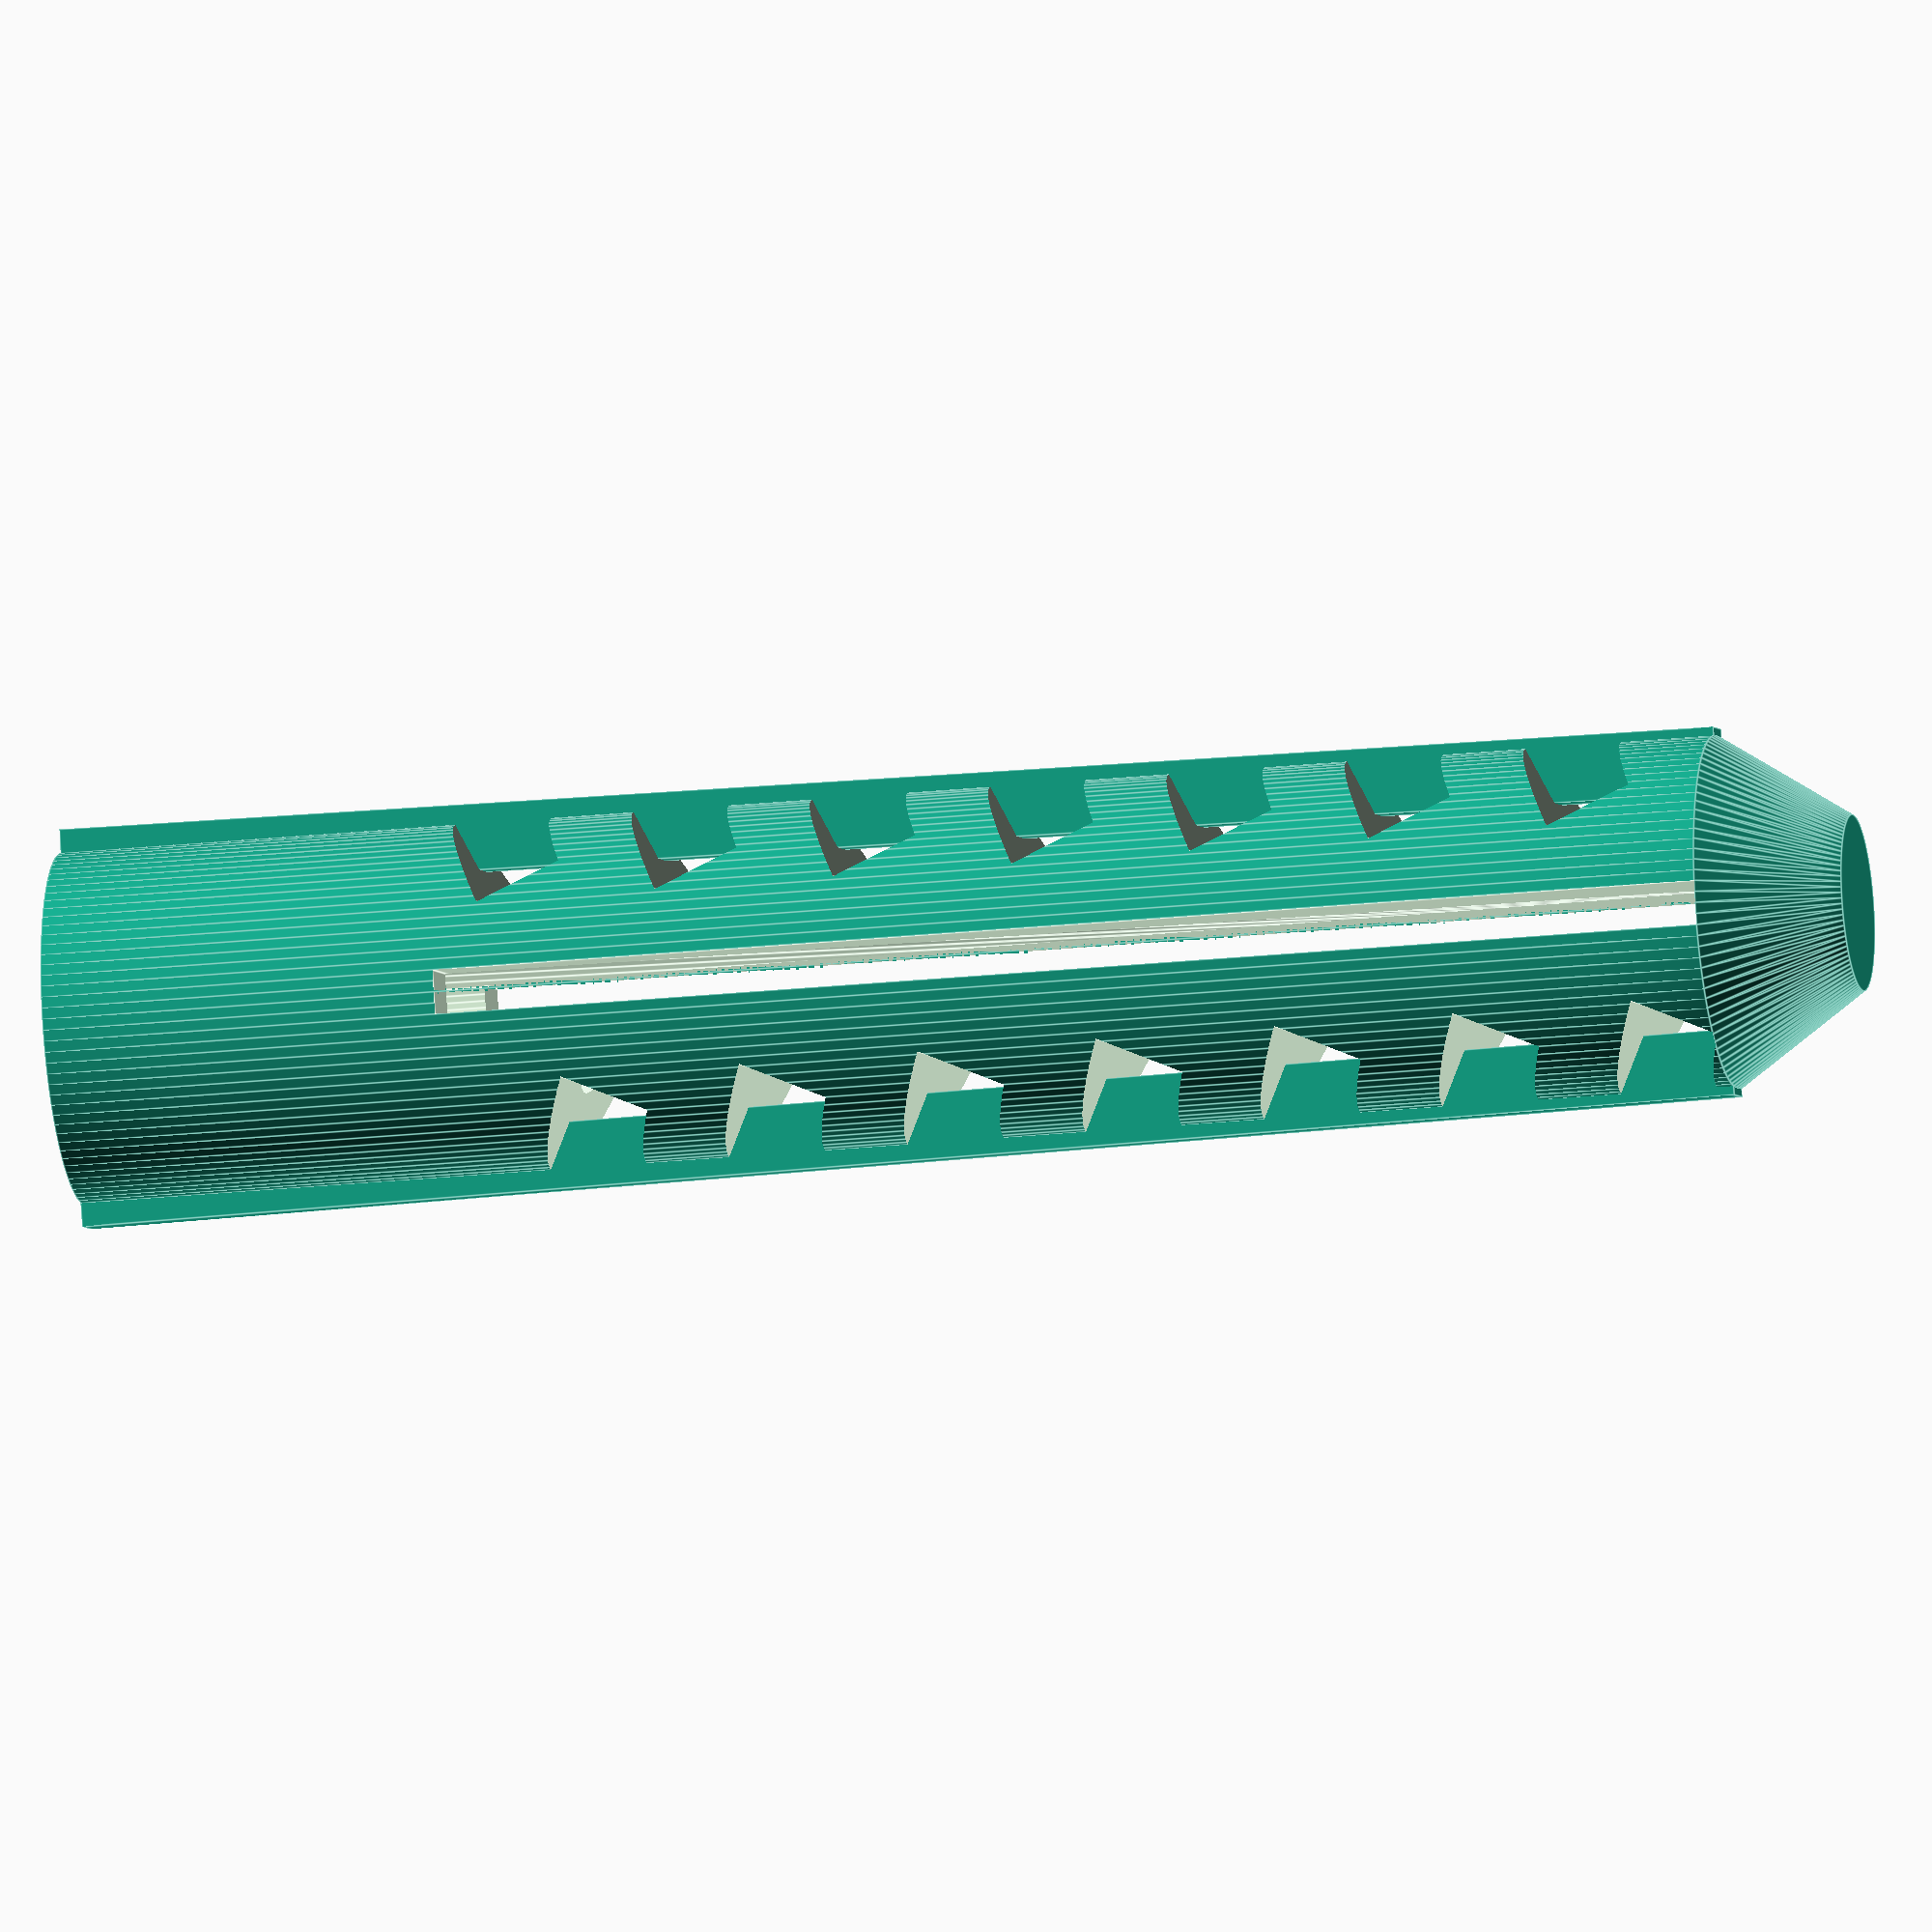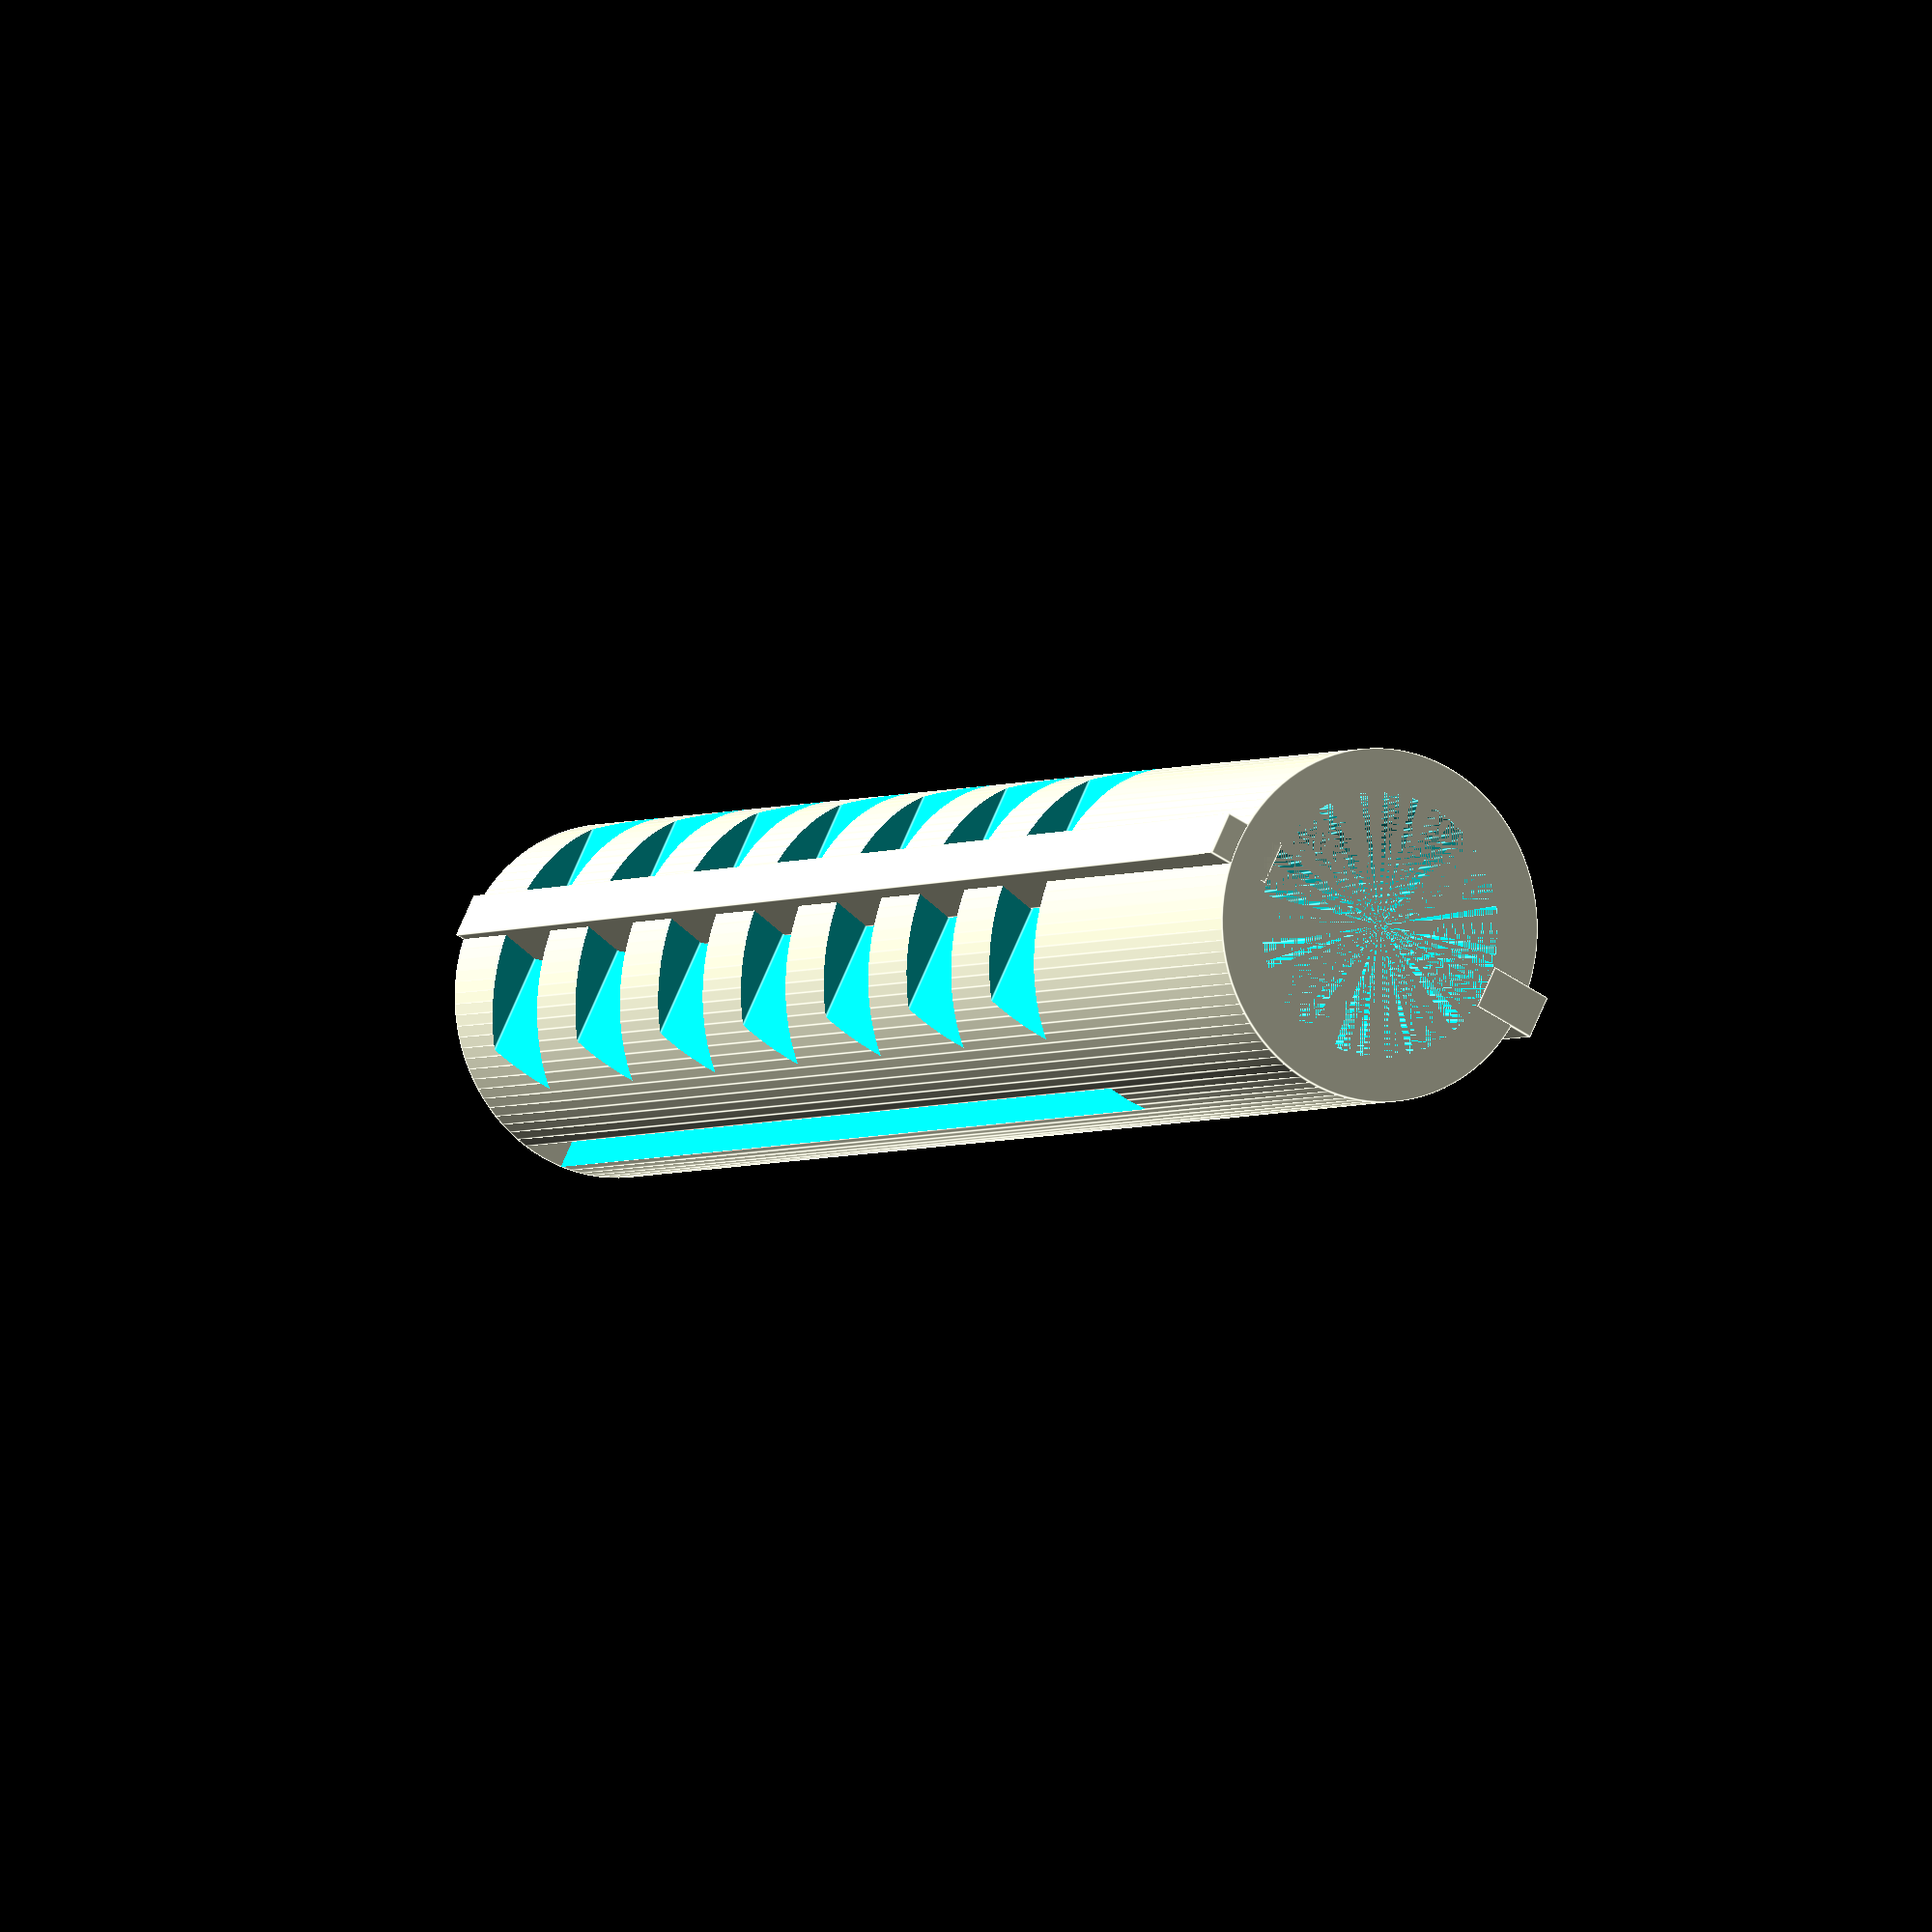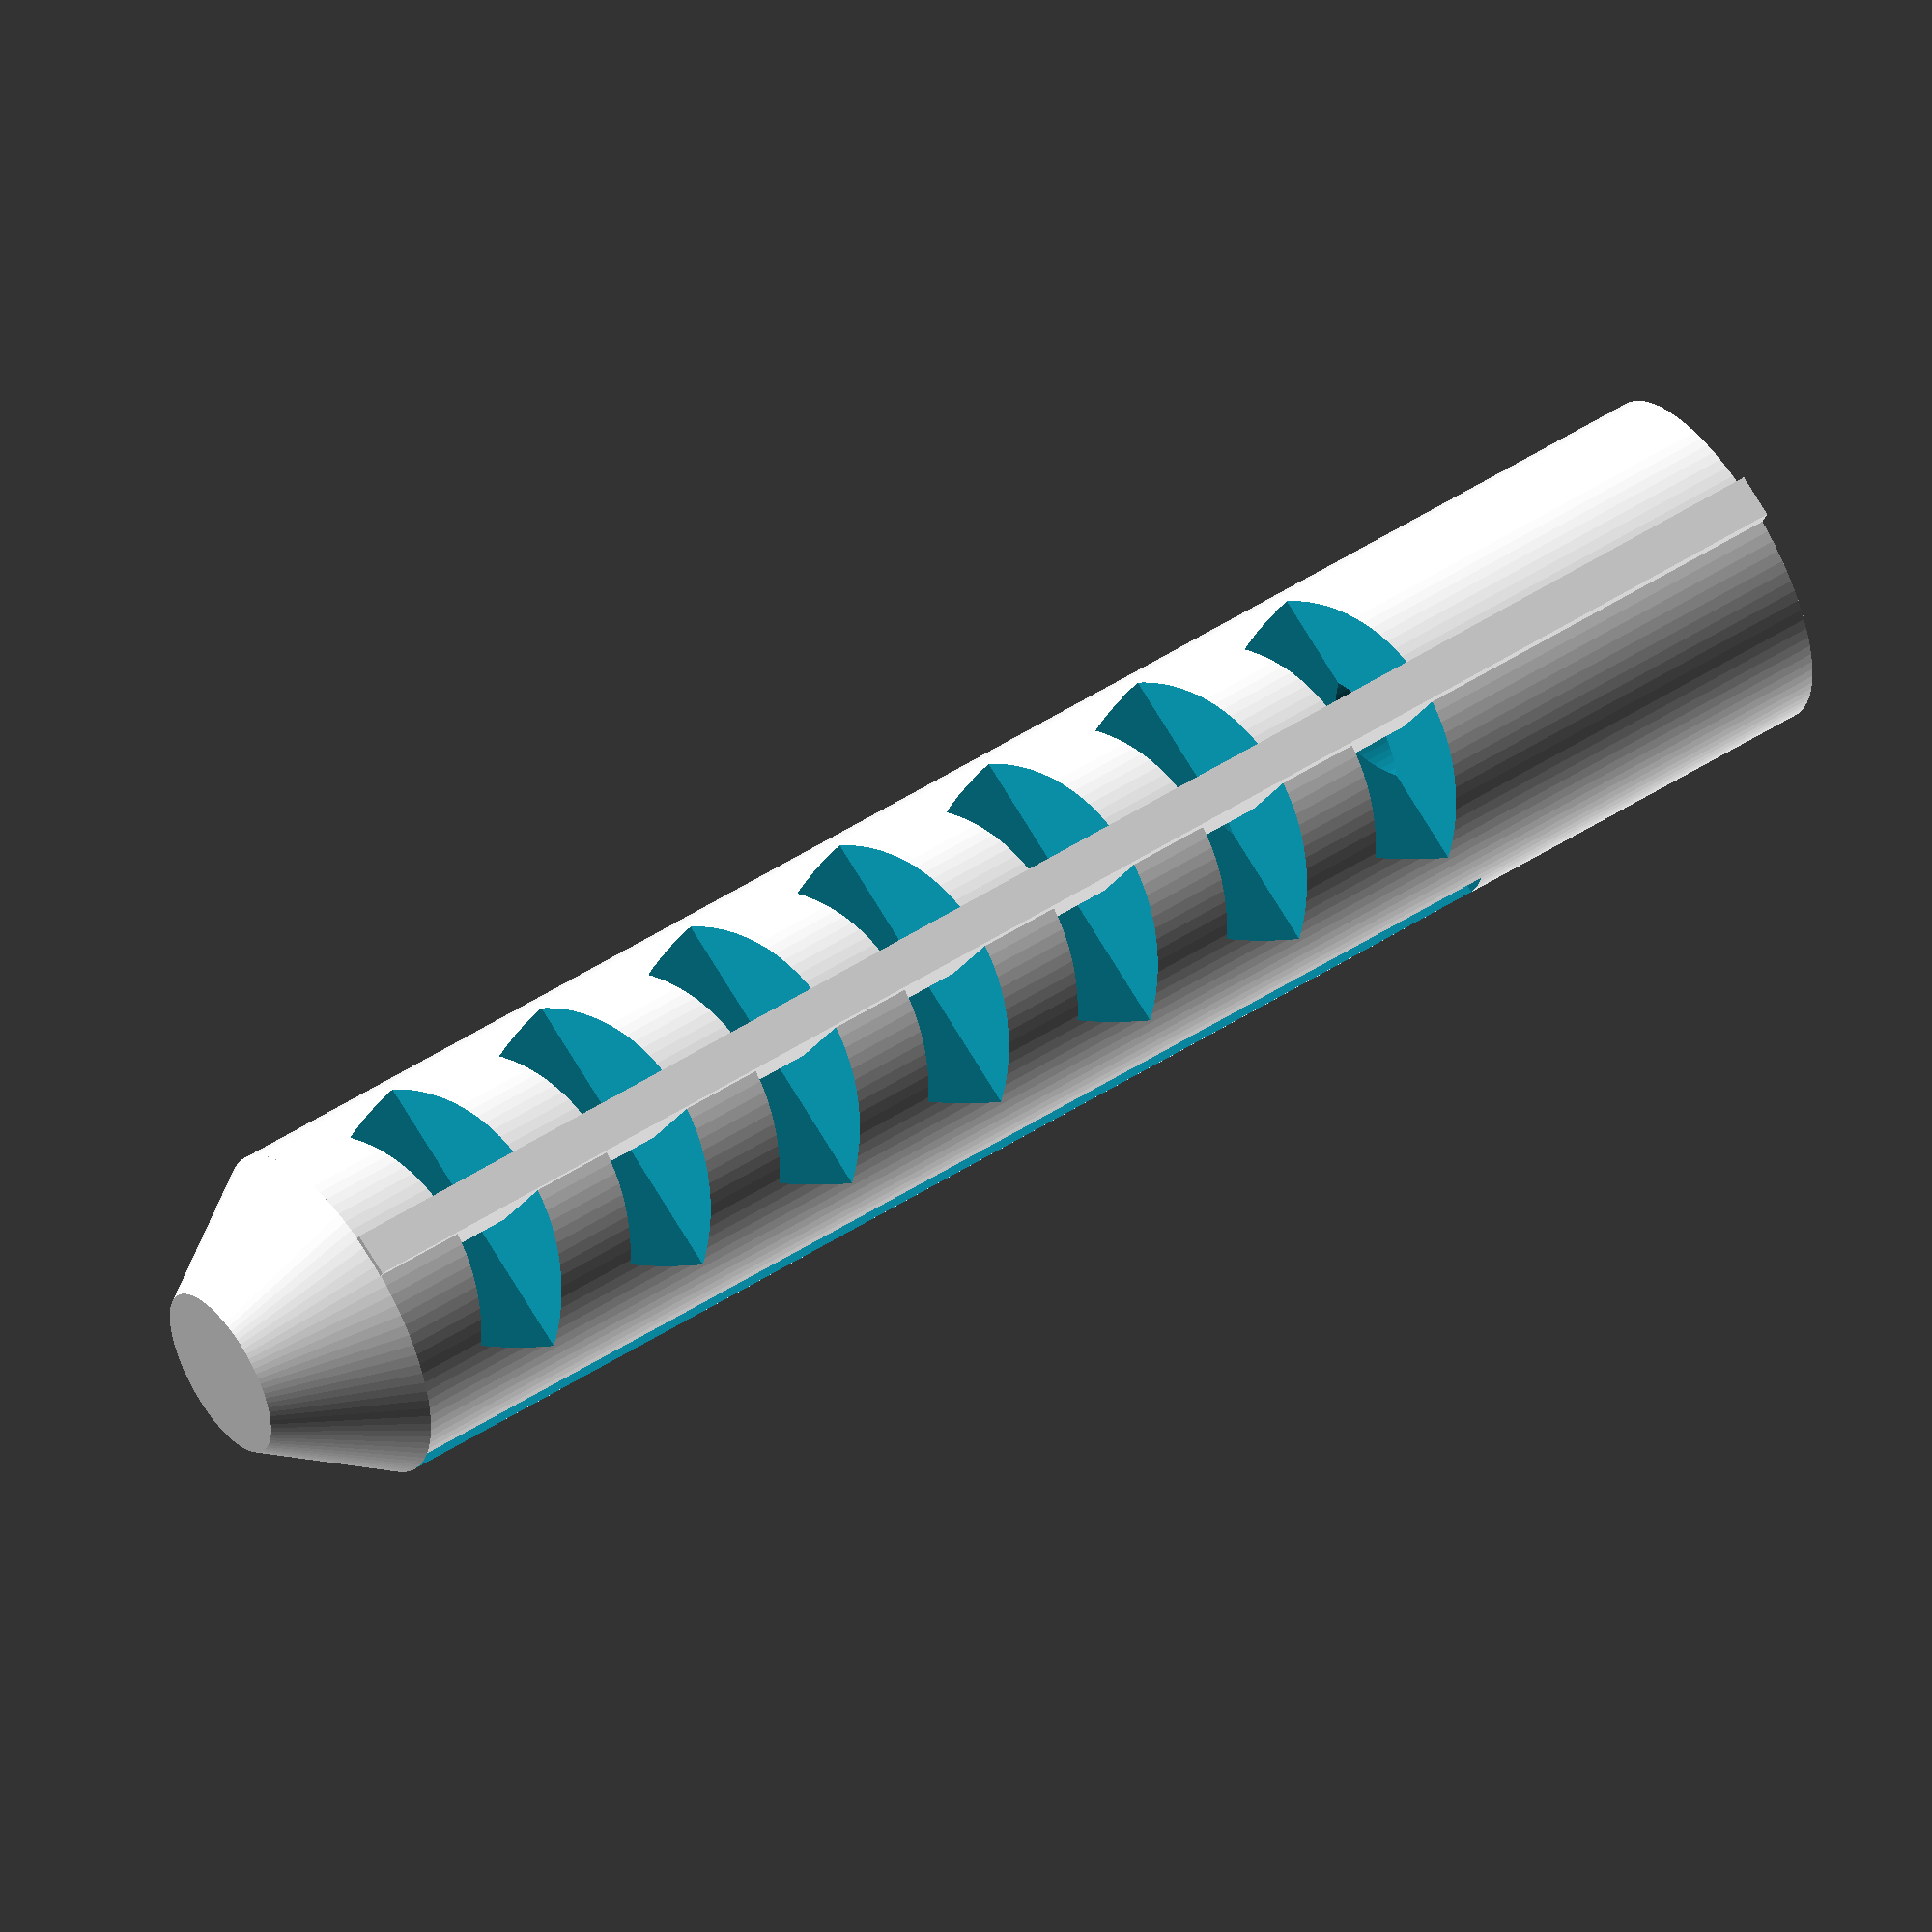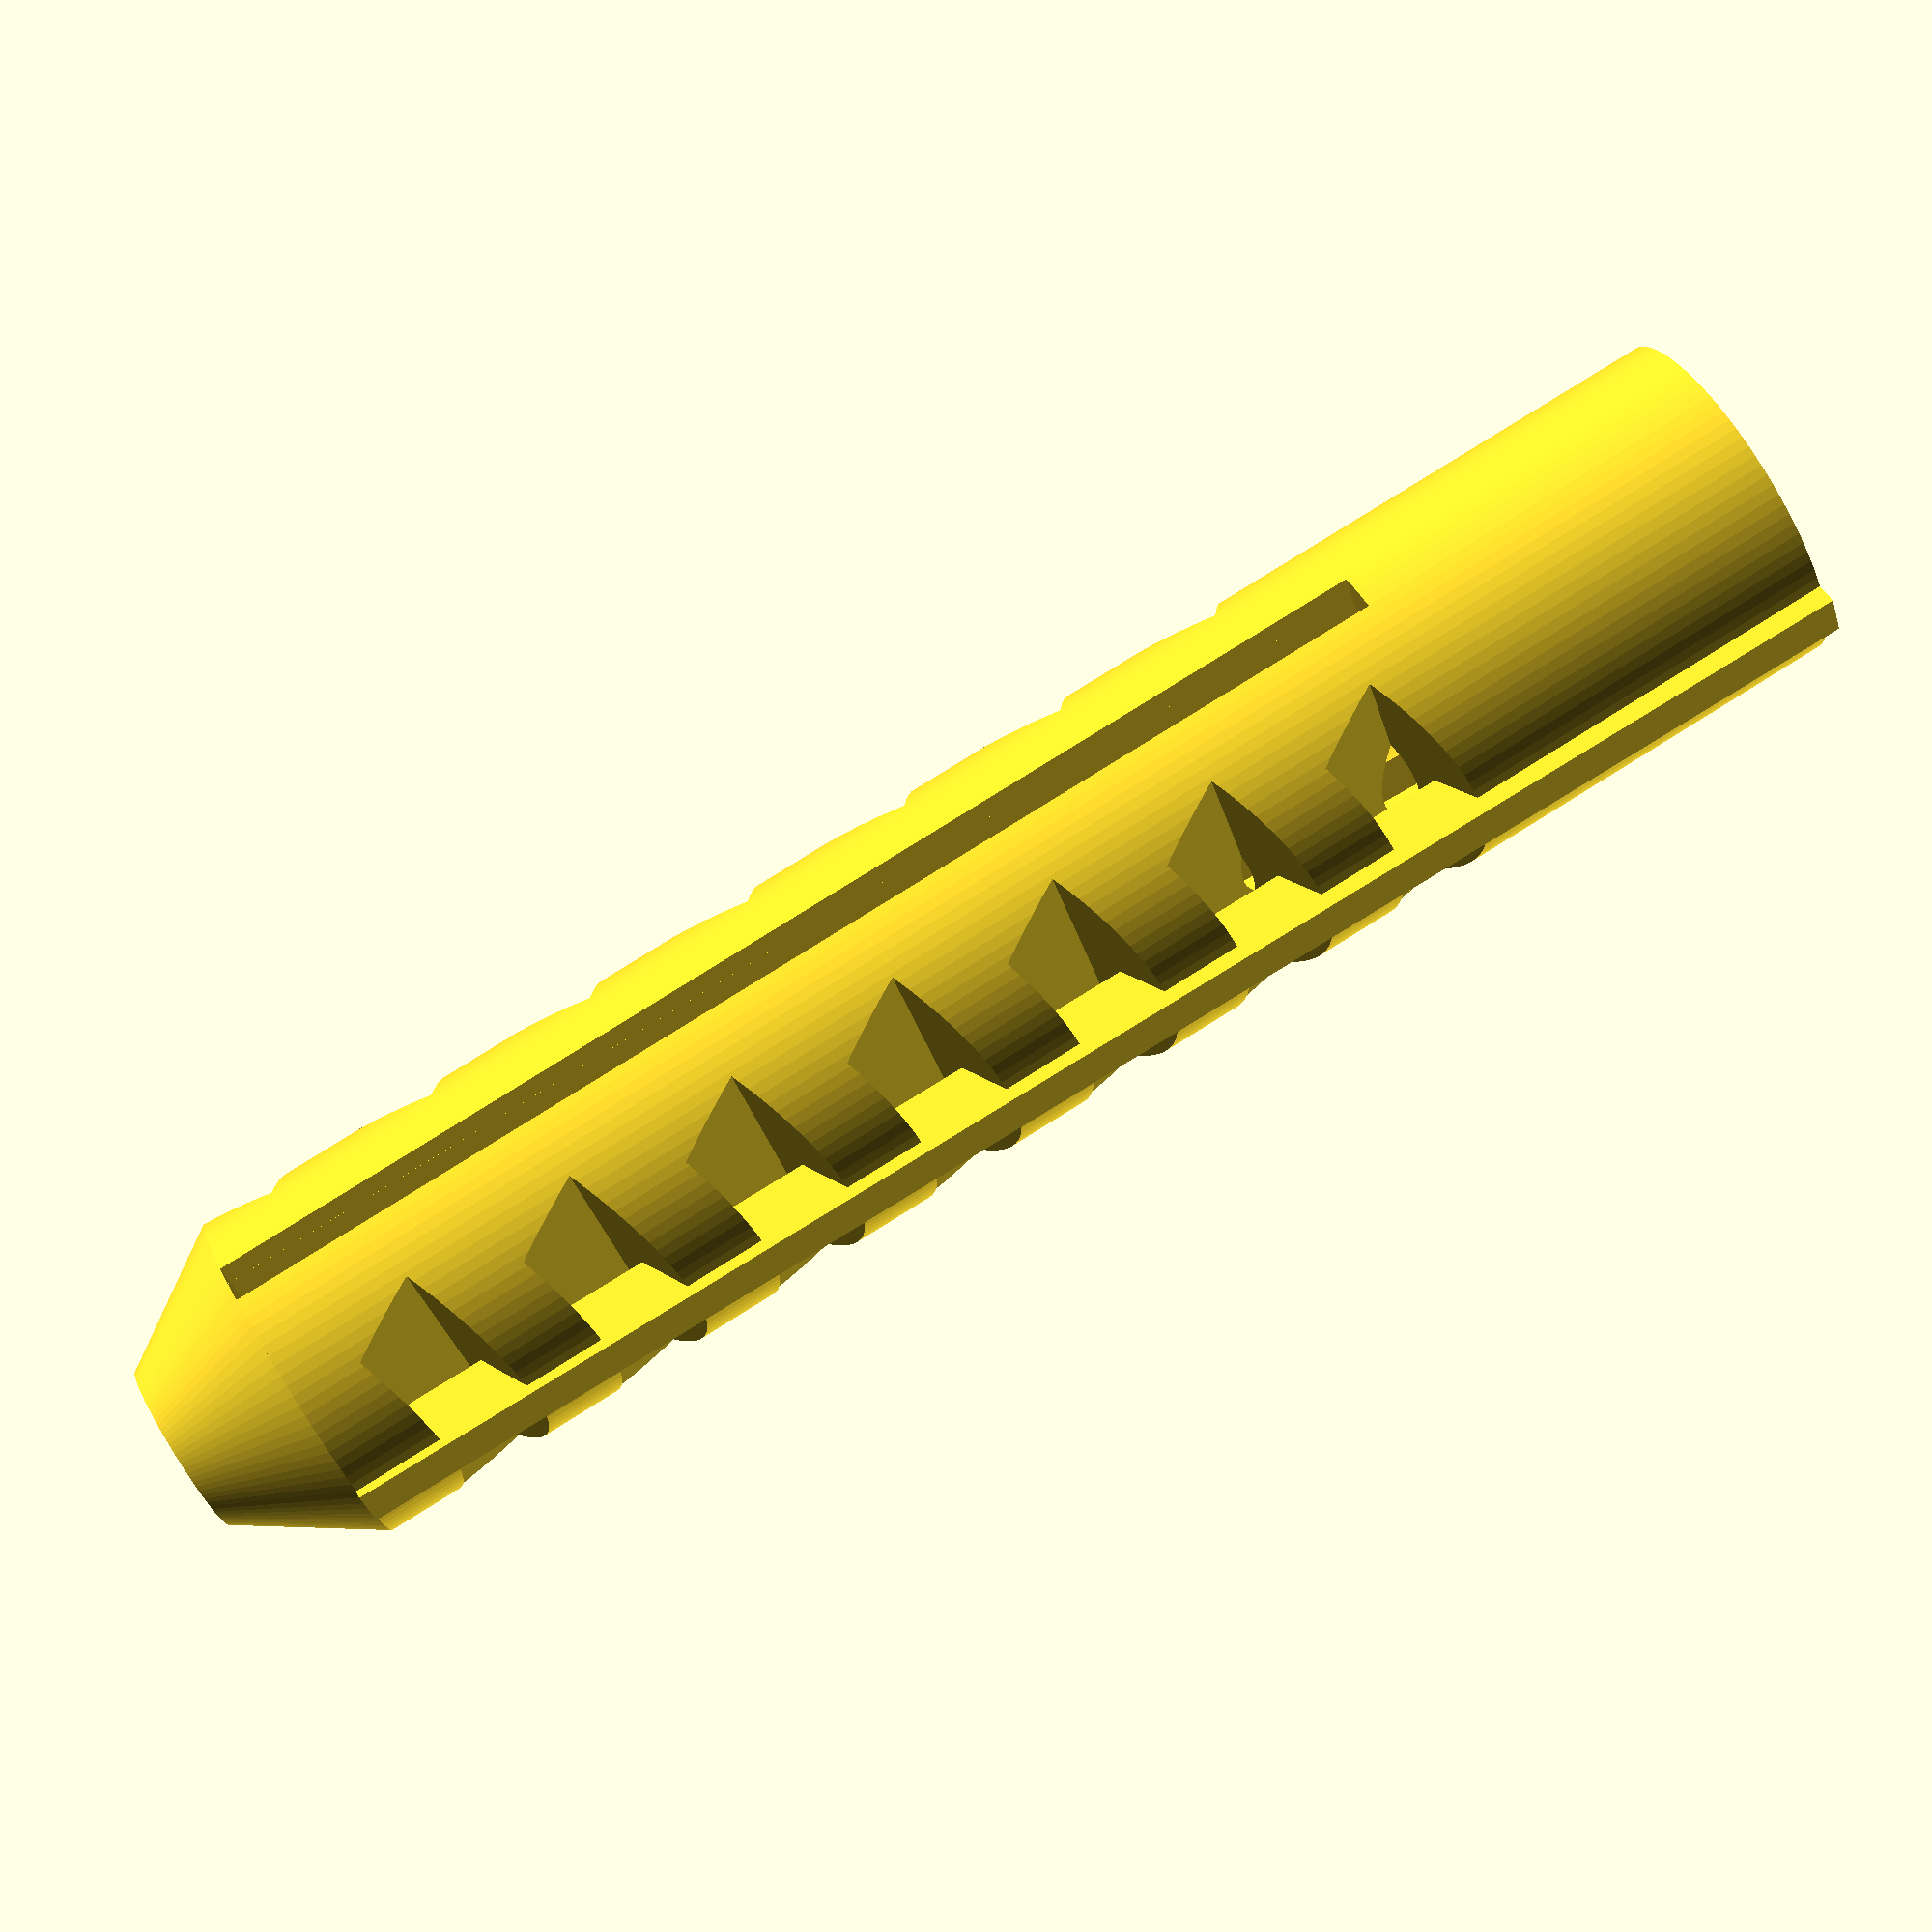
<openscad>
$fn=100;
translate([0,0,38])
cylinder(r1=4,r2=2,h=3);
difference(){
    cylinder(r=4,h=38);
    cylinder(r1=3,r2=.5,h=39);
    
    for(i= [0:6]){
        translate([-4,2,10 + i * 4.1])
        rotate([-25,0,0])
        cube([8,4,2]);
        
        translate([-4,-5.7,10 + i * 4.1])
        rotate([25,0,0])
        cube([8,4,2]);
        
        
    }
    
    
    
    translate([-4,-.5,9])
    cube([9,1,30]);
    
    
}

translate([-.5,-4.5,0])
rotate([-.5,0,0])
cube([1,1.5,38]);

translate([-.5,3,0])
rotate([.5,0,0])
cube([1,1.5,38]);
</openscad>
<views>
elev=21.2 azim=342.3 roll=281.1 proj=o view=edges
elev=2.9 azim=63.7 roll=152.9 proj=o view=edges
elev=308.5 azim=23.2 roll=55.1 proj=o view=wireframe
elev=98.6 azim=238.3 roll=121.9 proj=p view=solid
</views>
